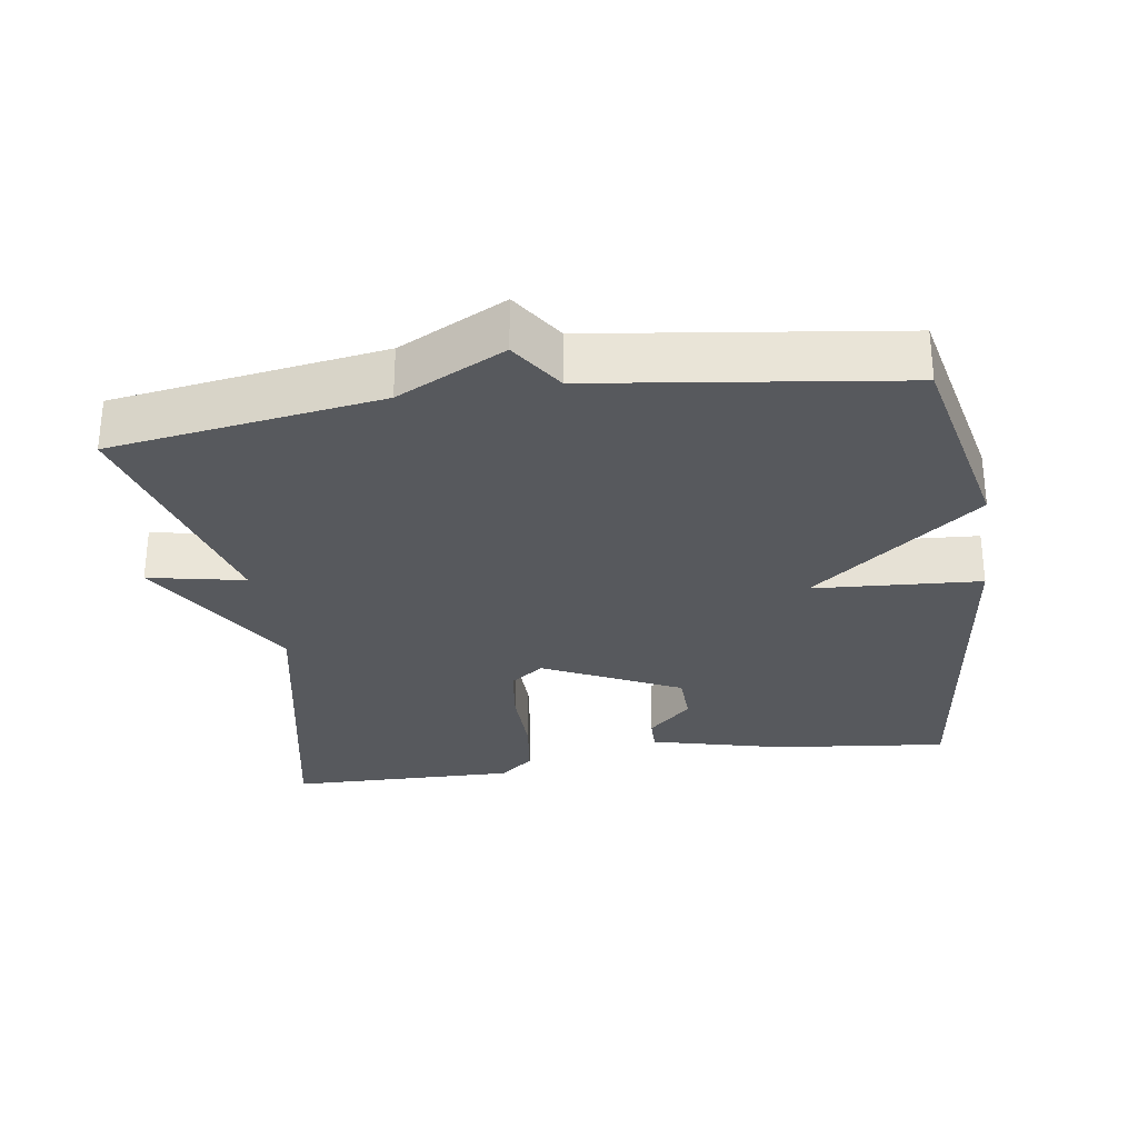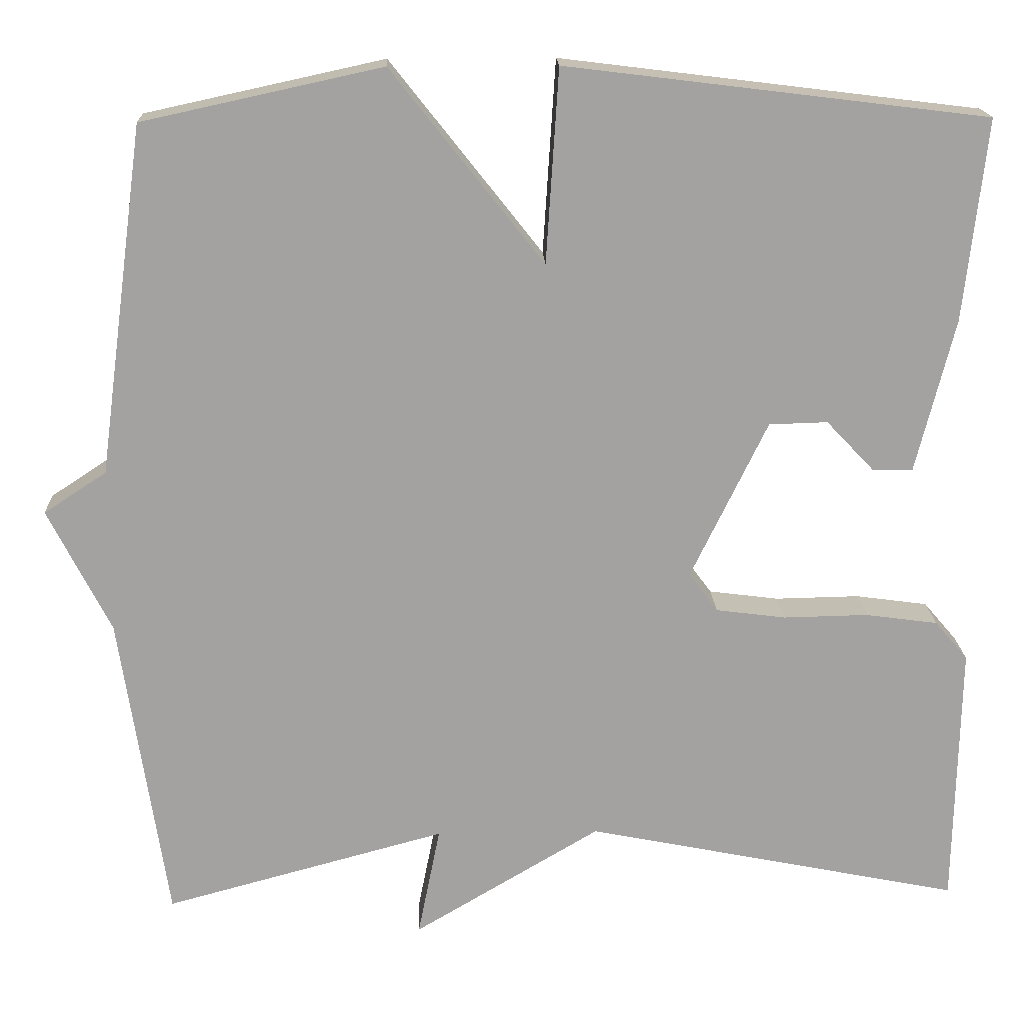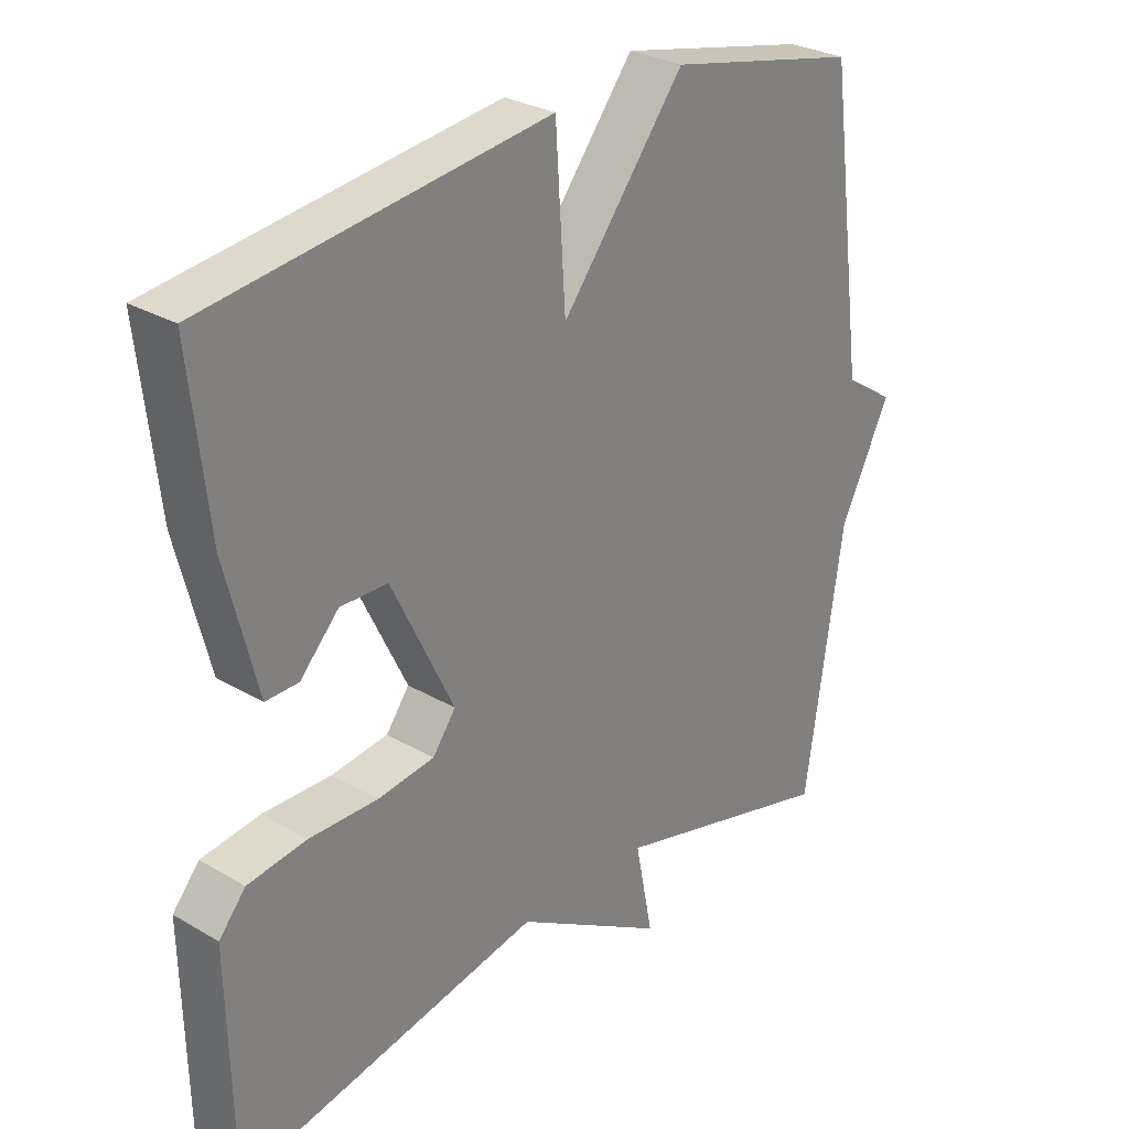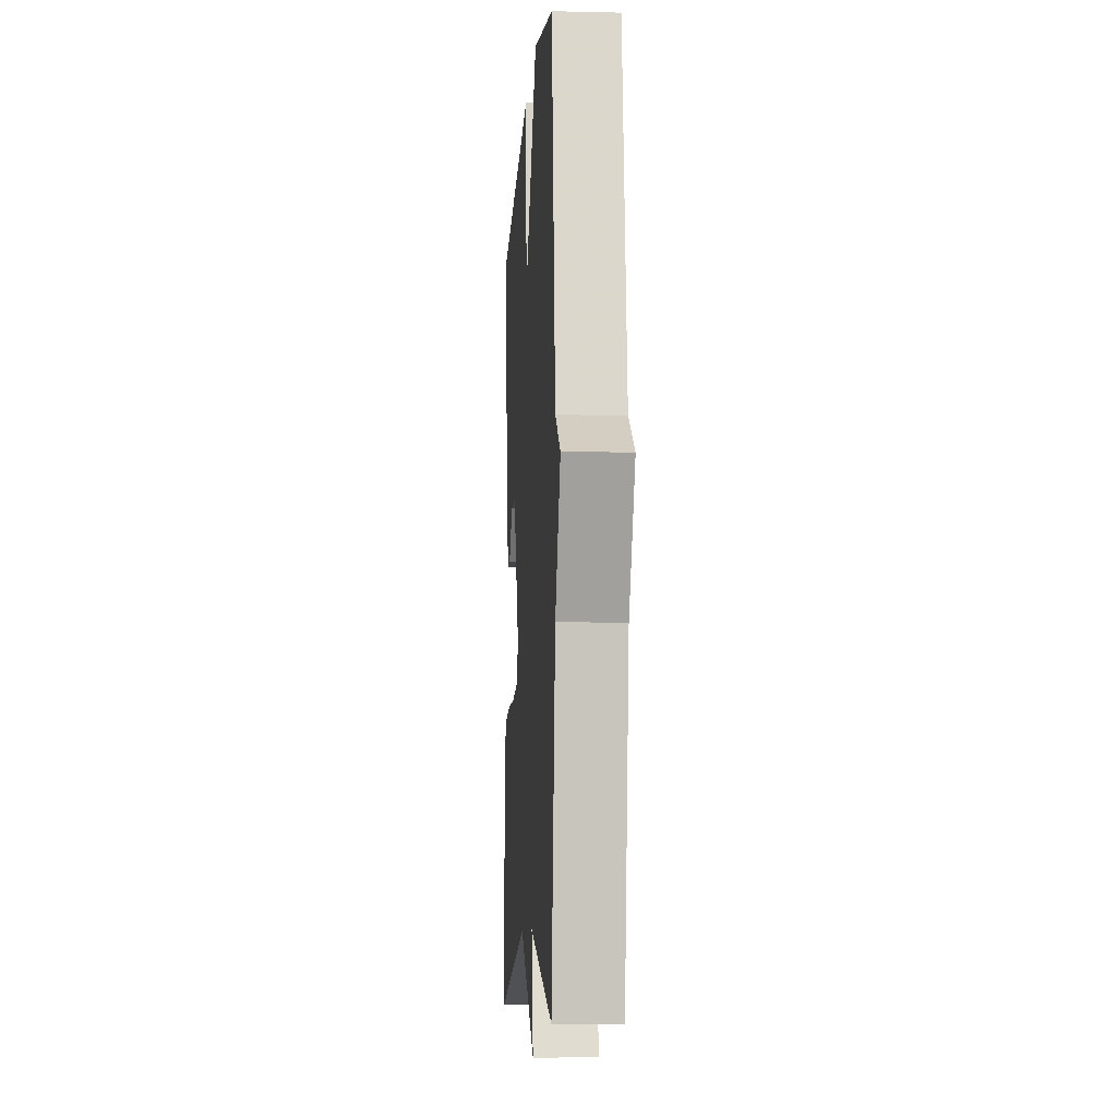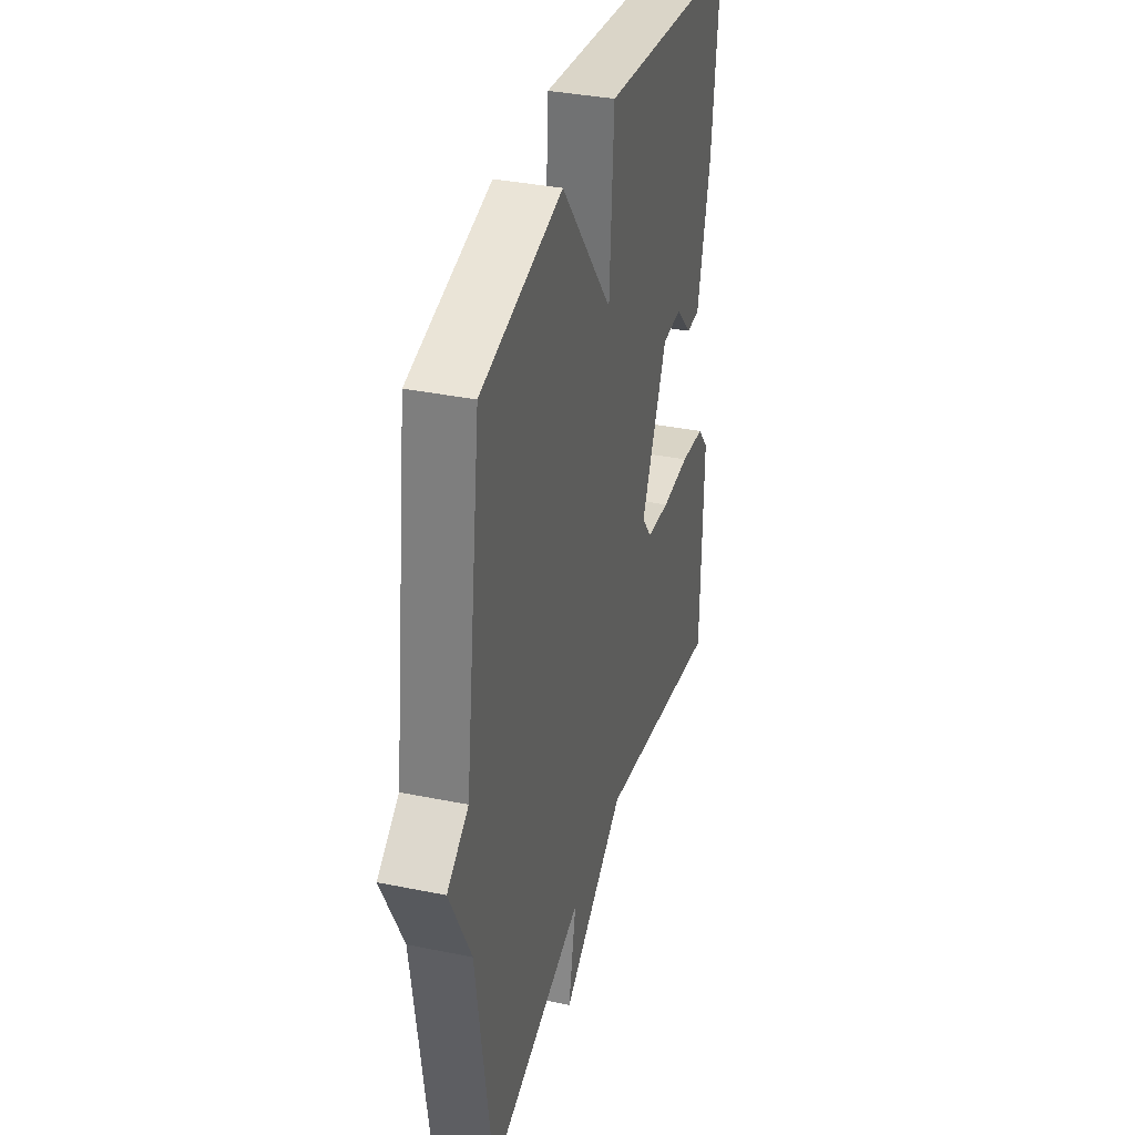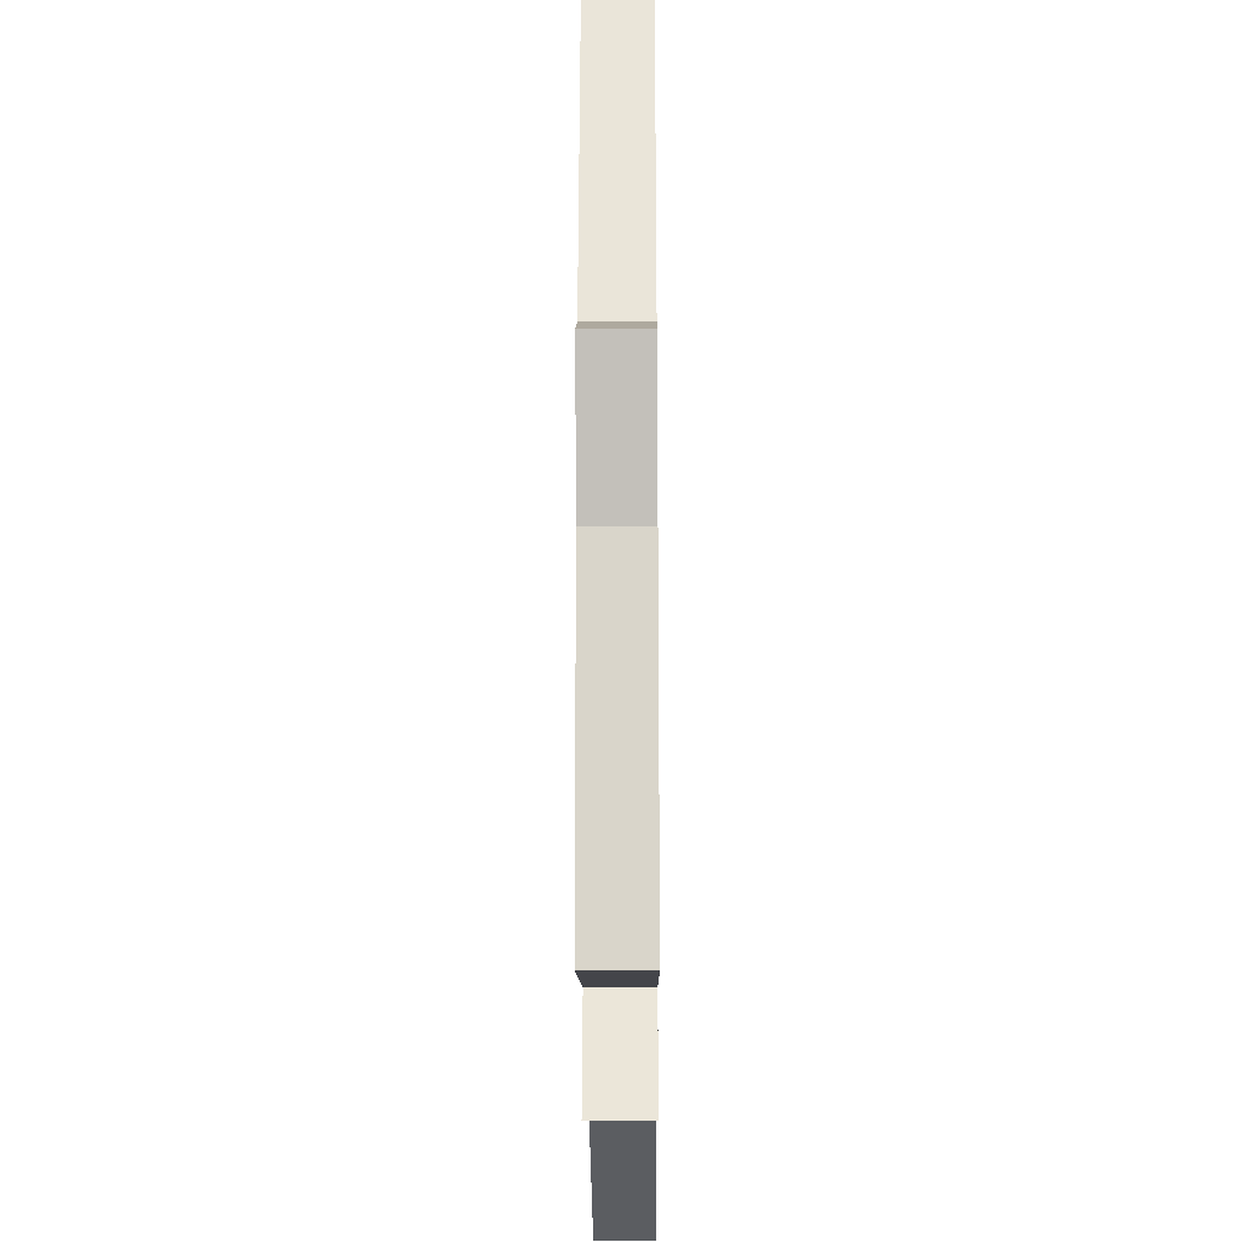
<metadata>
{"format":"obj","ext":"obj","renderer":"f3d","projection":"perspective","resolution":1024,"background":"white","views":[{"elev":-29.4,"azim":-81.5,"up":"+Y"},{"elev":17.6,"azim":-2.2,"up":"+Z"},{"elev":28.7,"azim":131.3,"up":"+Z"},{"elev":-8.3,"azim":-93.7,"up":"+Z"},{"elev":35.5,"azim":-74.9,"up":"+Z"},{"elev":-24.2,"azim":-89.6,"up":"+Z"}]}
</metadata>
<code>
v 0.5 0.07 0.5
v 0.473 0.07 0.256
v 0.426 0.07 0.069
v 0.377 0.07 0.07
v 0.319 0.07 0.131
v 0.248 0.07 0.129
v 0.155 0.07 -0.063
v 0.19 0.07 -0.11
v 0.275 0.07 -0.121
v 0.378 0.07 -0.119
v 0.466 0.07 -0.131
v 0.506 0.07 -0.178
v 0.5 0.07 -0.5
v 0.042 0.07 -0.408
v -0.185 0.07 -0.543
v -0.158 0.07 -0.408
v -0.5 0.07 -0.5
v -0.557 0.07 -0.123
v -0.633 0.07 0.027
v -0.557 0.07 0.077
v -0.5 0.07 0.5
v -0.21 0.07 0.563
v -0.025 0.07 0.329
v -0.01 0.07 0.563
v 0.5 0 0.5
v 0.473 0 0.256
v 0.426 0 0.069
v 0.377 0 0.07
v 0.319 0 0.131
v 0.248 0 0.129
v 0.155 0 -0.063
v 0.19 0 -0.11
v 0.275 0 -0.121
v 0.378 0 -0.119
v 0.466 0 -0.131
v 0.506 0 -0.178
v 0.5 0 -0.5
v 0.042 0 -0.408
v -0.185 0 -0.543
v -0.158 0 -0.408
v -0.5 0 -0.5
v -0.557 0 -0.123
v -0.633 0 0.027
v -0.557 0 0.077
v -0.5 0 0.5
v -0.21 0 0.563
v -0.025 0 0.329
v -0.01 0 0.563
f 23 24 1 2
f 20 21 22 23
f 20 23 2
f 19 20 2
f 18 19 2
f 16 17 18
f 14 15 16
f 14 16 18
f 12 13 14
f 11 12 14
f 10 11 14
f 9 10 14
f 8 9 14 18
f 7 8 18
f 6 7 18
f 2 3 4 5
f 2 5 6
f 2 6 18
f 26 25 48 47
f 47 46 45 44
f 26 47 44
f 26 44 43
f 26 43 42
f 42 41 40
f 40 39 38
f 42 40 38
f 38 37 36
f 38 36 35
f 38 35 34
f 38 34 33
f 42 38 33 32
f 42 32 31
f 42 31 30
f 29 28 27 26
f 30 29 26
f 42 30 26
f 1 25 26 2
f 2 26 27 3
f 3 27 28 4
f 4 28 29 5
f 5 29 30 6
f 6 30 31 7
f 7 31 32 8
f 8 32 33 9
f 9 33 34 10
f 10 34 35 11
f 11 35 36 12
f 12 36 37 13
f 13 37 38 14
f 14 38 39 15
f 15 39 40 16
f 16 40 41 17
f 17 41 42 18
f 18 42 43 19
f 19 43 44 20
f 20 44 45 21
f 21 45 46 22
f 22 46 47 23
f 23 47 48 24
f 24 48 25 1

</code>
